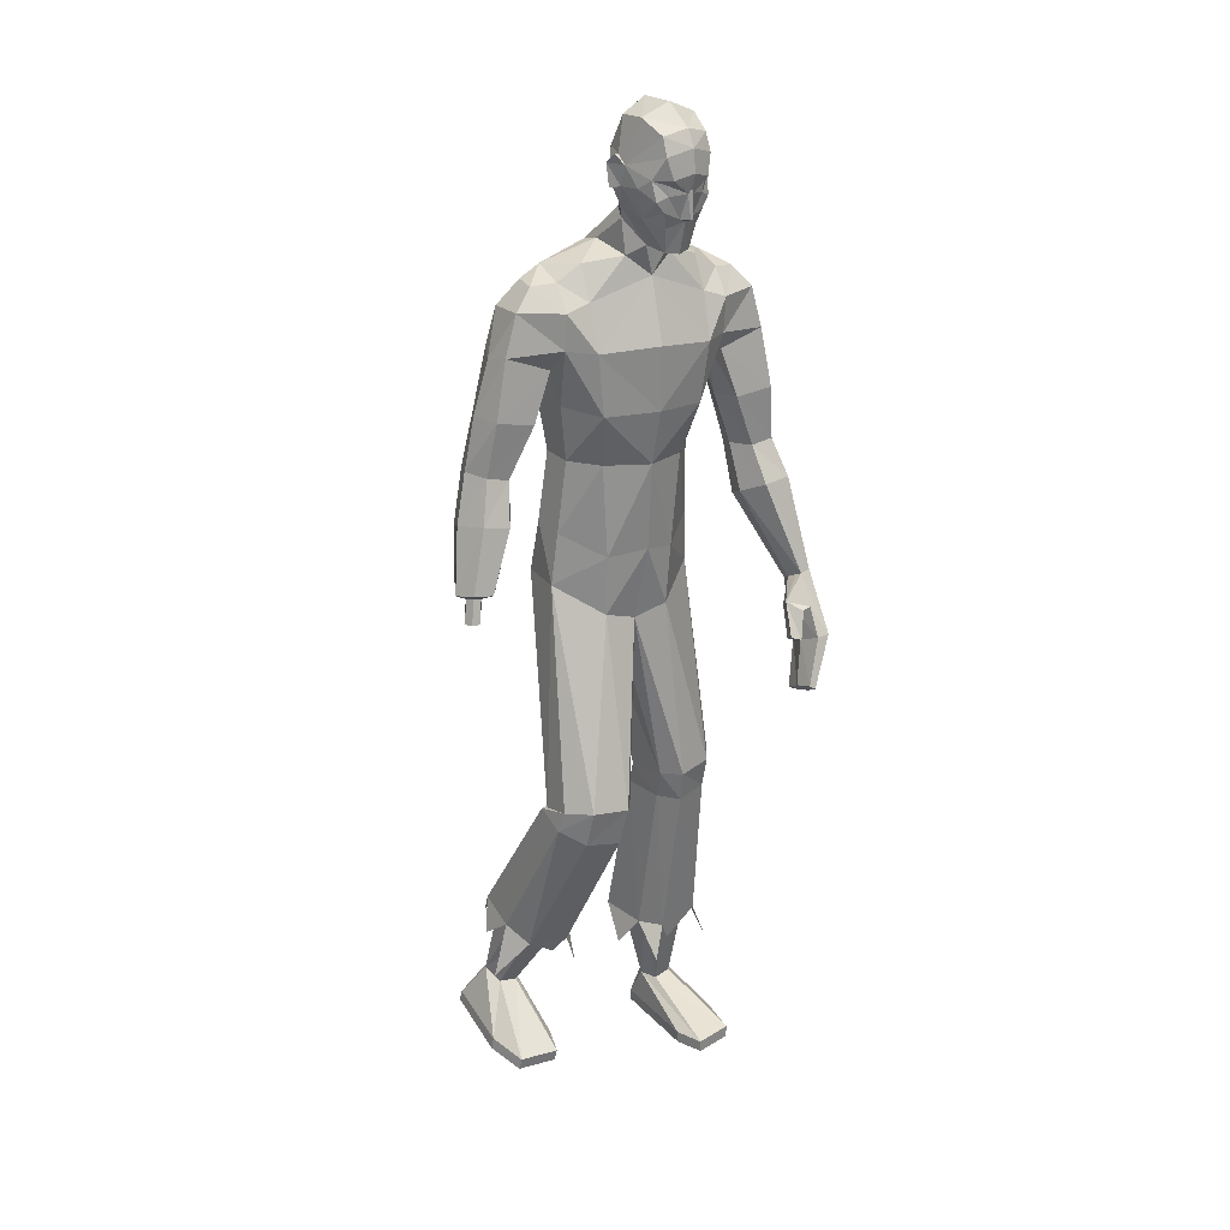
<metadata>
{"format":"obj","ext":"obj","renderer":"f3d","projection":"perspective","resolution":1024,"background":"white","views":[{"elev":21.6,"azim":-37.2,"up":"+Y"}]}
</metadata>
<code>
o MilkShape3D_Mesh
v 0.01444 0.7858 0.1739
v 0.02695 0.7912 0.1751
v 0.01734 0.7921 0.1921
v 0.01448 0.7921 0.1921
v 0.04147 0.7308 0.1509
v 0.04748 0.7759 0.1621
v 0.01488 0.7264 0.159
v 0.01404 0.8425 0.1915
v 0.017 0.8425 0.1915
v 0.02015 0.8364 0.189
v 0.05151 0.8325 0.1749
v 0.05678 0.8047 0.1693
v 0.07139 0.824 0.1663
v 0.07526 0.8609 0.1585
v 0.05323 0.8521 0.1753
v 0.0511 0.8616 0.1895
v 0.01384 0.8717 0.2004
v 0.0613 0.9014 0.1831
v 0.01346 0.914 0.1968
v 0.01452 0.7356 0.09956
v 0.04185 0.7365 0.09961
v 0.006217 0.6787 0.09314
v 0.05399 0.714 0.08339
v 0.05992 0.9353 0.1709
v 0.01311 0.9457 0.1803
v 0.0711 0.8045 0.0649
v 0.06719 0.7884 0.1211
v 0.06455 0.7813 0.05917
v 0.0823 0.7326 0.008021
v 0.09458 0.8981 0.08106
v 0.08579 0.8808 0.09867
v 0.09461 0.8809 0.05745
v 0.08605 0.8427 0.08658
v 0.09501 0.8379 0.06474
v 0.08678 0.8378 0.06478
v 0.0829 0.8439 0.1291
v 0.0762 0.8693 0.04204
v 0.08637 0.8808 0.05749
v 0.07131 0.9056 0.04083
v 0.08634 0.8981 0.0811
v 0.06731 0.9627 0.07097
v 0.07031 0.963 0.1251
v 0.04656 0.794 0.02614
v 0.04641 0.8165 0.03529
v 0.04618 0.8445 0.03639
v 0.05217 0.8459 0.04377
v 0.01302 0.8711 0.02792
v 0.01263 0.9122 0.0193
v 0.01231 0.958 0.03426
v 0.0122 0.9874 0.06283
v 0.01253 0.985 0.1294
v 0.01322 0.847 0.02544
v 0.01345 0.8176 0.02046
v 0.01357 0.7951 0.006593
v 0.09163 0.7255 -0.02699
v 0.02851 0.7176 -0.05078
v 0.01367 0.764 -0.02947
v 0.01161 0.792 0.1921
v 0.001855 0.791 0.1752
v -0.01186 0.7303 0.1512
v -0.01853 0.7753 0.1625
v 0.01109 0.8424 0.1915
v 0.008017 0.8362 0.189
v -0.0234 0.8318 0.1753
v -0.02825 0.804 0.1697
v -0.04321 0.8231 0.1668
v -0.04779 0.8599 0.159
v -0.02545 0.8515 0.1757
v -0.02336 0.861 0.1899
v -0.03429 0.9006 0.1835
v -0.01282 0.736 0.09987
v -0.03548 0.7154 0.06991
v -0.0336 0.9345 0.1714
v -0.03883 0.7875 0.1216
v -0.04355 0.8035 0.06545
v -0.03667 0.7805 0.05965
v -0.03975 0.7345 -0.01038
v -0.06843 0.8795 0.05822
v -0.05922 0.8796 0.09936
v -0.06847 0.8967 0.08183
v -0.06803 0.8365 0.06551
v -0.05895 0.8414 0.08726
v -0.0598 0.8366 0.06547
v -0.05541 0.8427 0.1297
v -0.0602 0.8796 0.05818
v -0.04998 0.8682 0.04264
v -0.04572 0.9046 0.04138
v -0.06023 0.8968 0.08179
v -0.0424 0.9618 0.07149
v -0.04489 0.9621 0.1256
v -0.01921 0.7934 0.02645
v -0.01936 0.8159 0.0356
v -0.02553 0.8452 0.04414
v -0.01959 0.844 0.0367
v -0.03856 0.7275 -0.04661
v 0.3264 -0.03578 0.2405
v 0.3316 0.07679 0.1735
v 0.312 0.0714 0.1727
v 0.3592 -0.04966 0.1987
v 0.3465 0.06551 0.1433
v 0.2981 -0.05592 0.1925
v 0.3008 0.00105 0.1688
v 0.3117 0.05008 0.1234
v 0.3203 -0.07347 0.1468
v 0.3445 0.05578 0.126
v 0.3496 -0.06879 0.1489
v 0.2794 -0.1315 0.2599
v 0.302 -0.03872 0.2378
v 0.2679 -0.1248 0.2563
v 0.2678 -0.1343 0.2199
v 0.2896 -0.1487 0.2275
v 0.2781 -0.1523 0.1852
v 0.2889 -0.1581 0.1882
v 0.3058 0.01531 0.2082
v 0.2618 -0.04444 0.1951
v 0.275 -0.04171 0.221
v 0.2563 -0.0358 0.2124
v 0.2773 -0.04979 0.1997
v 0.2716 0.02375 0.1766
v 0.3085 0.06573 0.1612
v 0.3064 0.05697 0.1406
v 0.2779 0.01165 0.1622
v 0.2909 0.01019 0.2063
v 0.2213 0.6623 0.05391
v 0.2654 0.6169 -0.002159
v 0.2242 0.665 0.003409
v 0.2526 0.6221 0.07764
v 0.2906 0.5292 0.03796
v 0.272 0.5431 0.08422
v 0.2826 0.5428 -0.002396
v 0.1887 0.6296 -0.03026
v 0.1854 0.6892 -0.002233
v 0.1749 0.6676 0.06513
v 0.1681 0.6199 0.105
v 0.168 0.5515 0.09886
v 0.1889 0.5706 -0.03779
v 0.1847 0.5139 0.07352
v 0.1798 0.5326 0.00215
v 0.1922 0.512 0.02356
v 0.198 0.5105 -0.01539
v 0.289 0.4284 0.09698
v 0.2148 0.4187 0.08619
v 0.2085 0.414 0.02621
v 0.3151 0.4293 0.04195
v 0.2303 0.4148 -0.01671
v 0.3023 0.4242 -0.006244
v 0.3018 0.3241 0.08773
v 0.259 0.3158 0.08161
v 0.2436 0.3124 0.03291
v 0.3315 0.3254 0.04586
v 0.2549 0.3128 -0.001666
v 0.3269 0.3214 0.008829
v 0.3141 0.254 0.1247
v 0.2626 0.2463 0.1204
v 0.2433 0.2238 0.06752
v 0.3488 0.2359 0.07811
v 0.2561 0.209 0.02918
v 0.3425 0.217 0.03841
v -0.3387 0.06344 -0.01152
v -0.3188 0.06473 0.007991
v -0.3336 0.06662 0.005256
v -0.3083 0.06035 -0.006198
v -0.3309 0.05939 -0.02451
v -0.3115 0.05733 -0.02104
v -0.3103 0.1106 0.001067
v -0.3251 0.1125 -0.001667
v -0.3302 0.1094 -0.01844
v -0.2998 0.1063 -0.01312
v -0.3224 0.1053 -0.03144
v -0.303 0.1032 -0.02796
v -0.2995 0.1215 0.0251
v -0.3363 0.1263 0.01826
v -0.3491 0.1183 -0.02368
v -0.2732 0.1106 -0.01037
v -0.3298 0.1082 -0.05617
v -0.2813 0.103 -0.04747
v 0.1587 -0.9873 0.07951
v 0.1394 -0.9829 0.02674
v 0.2382 -0.9863 0.06743
v 0.2559 -0.9801 -0.007993
v 0.1492 -0.9674 -0.1483
v 0.236 -0.9666 -0.1582
v 0.1954 -0.965 -0.1775
v 0.159 -0.8829 -0.07348
v 0.1342 -0.7205 -0.02573
v 0.1143 -0.72 -0.05525
v 0.1476 -0.8821 -0.109
v 0.196 -0.8772 -0.07748
v 0.1925 -0.7135 -0.03223
v 0.2054 -0.8715 -0.1207
v 0.2055 -0.7072 -0.07421
v 0.1111 -0.7175 -0.1251
v 0.1767 -0.8765 -0.1397
v 0.2018 -0.7043 -0.1301
v 0.1593 -0.7111 -0.1412
v 0.1567 -0.9626 0.08155
v 0.1375 -0.9583 0.02879
v 0.2362 -0.9616 0.06948
v 0.2539 -0.9553 -0.007467
v 0.1478 -0.9454 -0.1465
v 0.2346 -0.9446 -0.1563
v 0.194 -0.943 -0.1757
v -0.212 -0.9504 -0.04869
v -0.1133 -0.9406 -0.08832
v -0.1325 -0.9533 -0.03693
v -0.2297 -0.9322 -0.1222
v -0.123 -0.8974 -0.2587
v -0.2099 -0.895 -0.2683
v -0.1692 -0.8904 -0.2871
v -0.08813 -0.679 -0.102
v -0.108 -0.689 -0.07429
v -0.1329 -0.8271 -0.1724
v -0.1214 -0.8147 -0.2058
v -0.1663 -0.6804 -0.07817
v -0.1699 -0.8203 -0.1743
v -0.1793 -0.6607 -0.1158
v -0.1793 -0.8009 -0.2134
v -0.08492 -0.6538 -0.1672
v -0.1506 -0.7994 -0.233
v -0.1756 -0.6397 -0.1677
v -0.1331 -0.6426 -0.1804
v -0.1305 -0.9293 -0.03098
v -0.1113 -0.9166 -0.08237
v -0.2101 -0.9264 -0.04274
v -0.2278 -0.9078 -0.1177
v -0.1217 -0.8759 -0.2534
v -0.2085 -0.8735 -0.2629
v -0.1678 -0.8689 -0.2818
v 0.006614 0.01388 0.04514
v 0.07211 0.03269 0.05739
v 0.01308 0.1593 0.07708
v 0.07604 0.1492 0.06605
v 0.1607 0.08591 0.003284
v 0.1533 0.1899 0.01181
v 0.1622 0.08913 -0.08809
v 0.1644 0.1994 -0.04898
v 0.07462 -0.3351 0.04223
v 0.0099 -0.05204 0.003986
v 0.1043 -0.3324 0.07676
v 0.175 -0.3248 0.06383
v 0.2109 -0.3213 0.01864
v 0.01964 -0.0201 -0.09313
v 0.06982 -0.3398 -0.03963
v 0.2053 -0.324 -0.04697
v 0.1095 -0.3933 0.06312
v 0.07977 -0.3913 0.02475
v 0.1774 -0.3872 0.04731
v 0.2161 -0.3754 0.002536
v 0.07497 -0.3884 -0.05719
v 0.2105 -0.372 -0.06304
v 0.118 -0.7095 -0.000853
v 0.08835 -0.7089 -0.04257
v 0.2052 -0.6999 -0.01005
v 0.2246 -0.6911 -0.06939
v 0.08355 -0.7053 -0.1413
v 0.2191 -0.687 -0.1484
v 0.1373 -0.7482 -0.01063
v 0.2336 -0.7508 -0.1129
v 0.2556 -0.79 -0.03319
v 0.09194 -0.7766 0.01329
v 0.06997 -0.7712 -0.08644
v -0.0596 0.03408 0.04464
v -0.06268 0.1507 0.05262
v -0.135 0.08904 -0.02534
v -0.1273 0.1928 -0.01535
v -0.1263 0.2025 -0.07711
v -0.1189 0.0921 -0.1153
v -0.04846 -0.3395 0.1043
v -0.07815 -0.3309 0.1378
v -0.1489 -0.3256 0.1238
v -0.1847 -0.3299 0.07867
v -0.04366 -0.3581 0.02441
v -0.1792 -0.3438 0.01448
v -0.0833 -0.4088 0.1164
v -0.05361 -0.3944 0.08076
v -0.1513 -0.3978 0.1034
v -0.1899 -0.3721 0.06495
v -0.04881 -0.3649 0.004259
v -0.1843 -0.3474 0.004084
v -0.09188 -0.6868 -0.04721
v -0.06219 -0.6726 -0.08643
v -0.1791 -0.6748 -0.05277
v -0.1985 -0.6471 -0.106
v -0.05739 -0.637 -0.1786
v -0.1929 -0.6174 -0.1794
v -0.1111 -0.7202 -0.06906
v -0.2075 -0.6893 -0.1666
v -0.2294 -0.7524 -0.104
v -0.06578 -0.7548 -0.0557
v -0.04381 -0.7172 -0.1482
v 0.0242 0.07864 -0.1294
v 0.01308 0.1874 -0.09724
v 0.09861 0.08579 -0.1156
v 0.08931 0.1971 -0.08202
v 0.1419 -0.3337 -0.05915
v 0.147 -0.3805 -0.07606
v 0.1556 -0.6965 -0.1641
v 0.1924 -0.762 -0.177
v 0.1194 -0.7322 -0.1787
v -0.05133 0.08738 -0.1301
v -0.0463 0.1985 -0.09515
v -0.1157 -0.3554 0.00414
v -0.1209 -0.3513 -0.01102
v -0.1295 -0.6213 -0.1973
v -0.1663 -0.679 -0.2309
v -0.09325 -0.6503 -0.2227
v 0.004821 0.3309 0.09832
v 0.09151 0.3304 0.07135
v 0.1083 0.4318 0.1082
v 0.003478 0.4362 0.1237
v 0.1146 0.5488 0.1252
v -0.001779 0.5593 0.134
v 0.1231 0.6355 0.09623
v 0.1431 0.3322 0.02346
v 0.1597 0.4387 0.03455
v 0.1284 0.6988 0.06084
v -0.07508 0.3321 0.05523
v -0.09652 0.434 0.08835
v -0.1106 0.5523 0.09125
v -0.1076 0.6391 0.06146
v -0.1165 0.335 -0.001659
v -0.1326 0.4418 0.006258
v -0.1538 0.5565 0.05035
v -0.1537 0.6249 0.05644
v -0.1469 0.6725 0.01662
v -0.1004 0.7024 0.02635
v -0.1442 0.536 -0.0292
v -0.1365 0.6941 -0.05074
v -0.1625 0.5166 0.01729
v 0.1539 0.3388 -0.0353
v 0.1723 0.4447 -0.04332
v 0.08902 0.3373 -0.06365
v 0.09106 0.4445 -0.07305
v 0.09912 0.5786 -0.07629
v 0.09864 0.633 -0.06755
v 0.0967 0.6924 -0.04863
v 0.02213 0.3245 -0.08122
v 0.02303 0.4307 -0.07895
v 0.03086 0.5687 -0.08157
v 0.03097 0.6274 -0.07635
v 0.02962 0.6851 -0.06147
v -0.1157 0.3417 -0.06139
v -0.13 0.4479 -0.07258
v -0.1329 0.5755 -0.0863
v -0.0466 0.3387 -0.07678
v -0.04456 0.4459 -0.08618
v -0.0356 0.5807 -0.0966
v -0.1332 0.6346 -0.07877
v -0.03608 0.6351 -0.08786
v -0.03802 0.6944 -0.06894
v -0.155 0.5169 -0.0327
v -0.1765 0.6716 -0.05403
v -0.2153 0.6252 -0.07379
v -0.1887 0.6668 -0.0051
v -0.2264 0.6267 0.006422
v -0.2485 0.5483 0.003223
v -0.2529 0.5368 -0.04709
v -0.233 0.5517 -0.08259
v -0.1491 0.5172 -0.07167
v -0.2708 0.4337 0.004905
v -0.197 0.422 0.01597
v -0.1733 0.4195 -0.03966
v -0.2795 0.4377 -0.05525
v -0.1814 0.4228 -0.08699
v -0.2531 0.4341 -0.09773
v -0.2824 0.3303 -0.01267
v -0.2399 0.3209 -0.006316
v -0.2108 0.319 -0.04842
v -0.2983 0.3343 -0.06129
v -0.2114 0.3211 -0.08473
v -0.283 0.3317 -0.09547
v -0.3045 0.2476 0.00604
v -0.254 0.2385 0.01555
v -0.2198 0.2247 -0.03263
v -0.3238 0.2397 -0.05106
v -0.2207 0.2175 -0.07506
v -0.306 0.2277 -0.08995
f 1 2 3
f 4 1 3
f 1 5 6
f 1 6 2
f 5 1 7
f 3 8 4
f 3 9 8
f 3 2 10
f 10 9 3
f 2 11 10
f 2 6 12
f 12 11 2
f 12 13 11
f 13 14 11
f 10 11 15
f 11 14 15
f 14 16 15
f 15 16 10
f 16 9 10
f 9 17 8
f 9 16 17
f 16 18 17
f 18 19 17
f 16 14 18
f 20 5 7
f 20 21 5
f 20 22 21
f 22 23 21
f 19 24 25
f 19 18 24
f 5 26 27
f 5 21 26
f 21 28 26
f 21 23 28
f 23 29 28
f 30 31 32
f 33 34 32
f 31 33 32
f 33 26 35
f 33 36 27
f 27 6 5
f 6 27 12
f 27 36 13
f 27 13 12
f 36 14 13
f 27 26 33
f 36 33 31
f 35 37 38
f 37 39 38
f 39 40 38
f 39 41 40
f 40 41 42
f 42 24 31
f 24 18 31
f 42 31 40
f 18 14 31
f 31 14 36
f 28 29 43
f 28 43 26
f 43 44 26
f 26 44 35
f 44 45 46
f 46 37 35
f 45 47 37
f 47 39 37
f 47 48 39
f 48 49 39
f 49 41 39
f 41 49 50
f 42 41 50
f 50 51 42
f 51 25 42
f 25 24 42
f 46 35 44
f 46 45 37
f 45 52 47
f 44 53 45
f 53 52 45
f 43 53 44
f 43 54 53
f 55 56 57
f 29 55 43
f 55 57 43
f 57 54 43
f 33 35 34
f 30 40 31
f 34 35 38
f 34 38 32
f 32 38 40
f 32 40 30
f 59 1 58
f 1 4 58
f 1 60 7
f 1 61 60
f 1 59 61
f 4 8 58
f 8 62 58
f 63 59 58
f 58 62 63
f 63 64 59
f 65 61 59
f 59 64 65
f 64 66 65
f 64 67 66
f 68 64 63
f 68 67 64
f 68 69 67
f 63 69 68
f 63 62 69
f 8 17 62
f 17 69 62
f 17 70 69
f 17 19 70
f 70 67 69
f 7 60 20
f 60 71 20
f 71 22 20
f 71 72 22
f 25 73 19
f 73 70 19
f 74 75 60
f 75 71 60
f 75 76 71
f 76 72 71
f 76 77 72
f 78 79 80
f 78 81 82
f 78 82 79
f 83 75 82
f 74 84 82
f 60 61 74
f 65 74 61
f 66 84 74
f 65 66 74
f 66 67 84
f 82 75 74
f 79 82 84
f 85 86 83
f 85 87 86
f 85 88 87
f 88 89 87
f 90 89 88
f 79 73 90
f 79 70 73
f 88 79 90
f 79 67 70
f 84 67 79
f 91 77 76
f 75 91 76
f 75 92 91
f 83 92 75
f 93 94 92
f 83 86 93
f 86 47 94
f 86 87 47
f 87 48 47
f 87 49 48
f 87 89 49
f 50 49 89
f 50 89 90
f 90 51 50
f 90 25 51
f 90 73 25
f 92 83 93
f 86 94 93
f 47 52 94
f 94 53 92
f 94 52 53
f 92 53 91
f 53 54 91
f 57 56 95
f 91 95 77
f 91 57 95
f 91 54 57
f 81 83 82
f 79 88 80
f 85 83 81
f 78 85 81
f 88 85 78
f 80 88 78
f 96 97 98
f 99 100 97
f 99 97 96
f 101 102 103
f 101 103 104
f 104 103 105
f 104 105 106
f 106 105 100
f 106 100 99
f 107 96 108
f 107 108 109
f 109 108 101
f 109 101 110
f 111 99 96
f 111 96 107
f 110 101 104
f 110 104 112
f 112 104 106
f 112 106 113
f 113 106 99
f 113 99 111
f 108 96 114
f 98 114 96
f 115 116 117
f 101 108 102
f 115 118 116
f 114 102 108
f 119 120 121
f 119 121 122
f 119 98 120
f 119 114 98
f 123 114 119
f 122 121 102
f 102 114 123
f 117 119 122
f 117 122 115
f 116 123 119
f 116 119 117
f 115 122 102
f 115 102 118
f 118 102 123
f 118 123 116
f 102 121 103
f 107 109 110
f 107 110 111
f 111 110 112
f 111 112 113
f 124 125 126
f 124 127 125
f 128 127 129
f 125 128 130
f 127 128 125
f 125 131 132
f 125 132 126
f 124 132 133
f 126 132 124
f 124 133 134
f 124 134 127
f 127 134 135
f 127 135 129
f 130 136 131
f 130 131 125
f 129 135 137
f 137 138 139
f 139 136 140
f 140 136 130
f 141 129 137
f 141 137 142
f 142 137 139
f 142 139 143
f 144 128 129
f 144 129 141
f 143 139 140
f 143 140 145
f 145 140 130
f 145 130 146
f 146 130 128
f 146 128 144
f 147 141 142
f 147 142 148
f 148 142 143
f 148 143 149
f 150 144 141
f 150 141 147
f 149 143 145
f 149 145 151
f 151 145 146
f 151 146 152
f 152 146 144
f 152 144 150
f 153 147 148
f 153 148 154
f 154 148 149
f 154 149 155
f 156 150 147
f 156 147 153
f 155 149 151
f 155 151 157
f 157 151 152
f 157 152 158
f 158 152 150
f 158 150 156
f 97 153 154
f 97 154 98
f 98 154 155
f 98 155 121
f 100 156 153
f 100 153 97
f 121 155 157
f 121 157 103
f 103 157 158
f 103 158 105
f 105 158 156
f 105 156 100
f 159 160 161
f 159 162 160
f 159 163 162
f 162 163 164
f 160 165 166
f 160 166 161
f 161 166 167
f 161 167 159
f 162 168 165
f 162 165 160
f 159 167 169
f 159 169 163
f 163 169 170
f 163 170 164
f 164 170 168
f 164 168 162
f 165 171 172
f 165 172 166
f 166 172 173
f 166 173 167
f 168 174 171
f 168 171 165
f 167 173 175
f 167 175 169
f 169 175 176
f 169 176 170
f 170 176 174
f 170 174 168
f 177 178 179
f 178 180 179
f 178 181 180
f 181 182 180
f 181 183 182
f 184 185 186
f 184 186 187
f 188 189 185
f 188 185 184
f 190 191 189
f 190 189 188
f 187 186 192
f 187 192 193
f 190 194 191
f 193 194 190
f 193 192 195
f 193 195 194
f 196 184 187
f 196 187 197
f 198 188 184
f 198 184 196
f 199 190 188
f 199 188 198
f 200 187 193
f 197 187 200
f 201 193 190
f 201 190 199
f 200 193 202
f 202 193 201
f 177 196 197
f 177 197 178
f 179 198 196
f 179 196 177
f 180 199 198
f 180 198 179
f 178 197 200
f 178 200 181
f 182 201 199
f 182 199 180
f 181 200 202
f 181 202 183
f 183 202 201
f 183 201 182
f 203 204 205
f 203 206 204
f 206 207 204
f 206 208 207
f 208 209 207
f 210 211 212
f 213 210 212
f 211 214 215
f 212 211 215
f 214 216 217
f 215 214 217
f 218 210 213
f 219 218 213
f 216 220 217
f 217 220 219
f 221 218 219
f 220 221 219
f 213 212 222
f 223 213 222
f 212 215 224
f 222 212 224
f 215 217 225
f 224 215 225
f 219 213 226
f 226 213 223
f 217 219 227
f 225 217 227
f 228 219 226
f 227 219 228
f 223 222 205
f 204 223 205
f 222 224 203
f 205 222 203
f 224 225 206
f 203 224 206
f 226 223 204
f 207 226 204
f 225 227 208
f 206 225 208
f 228 226 207
f 209 228 207
f 227 228 209
f 208 227 209
f 229 230 231
f 230 232 231
f 230 233 232
f 233 234 232
f 233 235 236
f 236 234 233
f 237 229 238
f 239 229 237
f 239 230 229
f 240 230 239
f 240 233 230
f 241 233 240
f 237 238 242
f 237 242 243
f 244 235 233
f 244 233 241
f 245 239 237
f 245 237 246
f 247 240 239
f 247 239 245
f 248 241 240
f 248 240 247
f 246 237 243
f 246 243 249
f 250 244 241
f 250 241 248
f 251 245 246
f 251 246 252
f 253 247 245
f 253 245 251
f 253 248 247
f 254 248 253
f 252 246 249
f 252 249 255
f 256 250 248
f 256 248 254
f 185 251 252
f 185 252 186
f 189 253 251
f 189 251 185
f 191 254 253
f 191 253 189
f 186 252 255
f 186 255 192
f 194 256 254
f 194 254 191
f 257 253 251
f 254 258 256
f 253 259 254
f 260 251 252
f 261 252 255
f 231 262 229
f 231 263 262
f 263 264 262
f 263 265 264
f 266 267 264
f 264 265 266
f 238 229 268
f 268 229 269
f 229 262 269
f 269 262 270
f 262 264 270
f 270 264 271
f 242 238 268
f 272 242 268
f 264 267 273
f 271 264 273
f 268 269 274
f 275 268 274
f 269 270 276
f 274 269 276
f 270 271 277
f 276 270 277
f 272 268 275
f 278 272 275
f 271 273 279
f 277 271 279
f 275 274 280
f 281 275 280
f 274 276 282
f 280 274 282
f 276 277 282
f 282 277 283
f 278 275 281
f 284 278 281
f 277 279 285
f 283 277 285
f 281 280 211
f 210 281 211
f 280 282 214
f 211 280 214
f 282 283 216
f 214 282 216
f 284 281 210
f 218 284 210
f 283 285 220
f 216 283 220
f 280 282 286
f 285 287 283
f 283 288 282
f 281 280 289
f 284 281 290
f 291 292 293
f 293 292 294
f 293 294 236
f 236 235 293
f 295 293 235
f 295 235 244
f 243 242 291
f 295 291 293
f 243 291 295
f 249 243 295
f 249 295 296
f 296 295 244
f 296 244 250
f 255 249 296
f 255 296 297
f 297 296 250
f 297 250 256
f 192 255 297
f 192 297 195
f 195 297 256
f 195 256 194
f 297 256 298
f 297 299 255
f 300 292 291
f 301 292 300
f 266 301 300
f 300 267 266
f 267 300 302
f 273 267 302
f 291 242 272
f 300 291 302
f 302 291 272
f 302 272 278
f 303 302 278
f 273 302 303
f 279 273 303
f 303 278 284
f 304 303 284
f 279 303 304
f 285 279 304
f 304 284 218
f 221 304 218
f 285 304 221
f 220 285 221
f 305 285 304
f 284 306 304
f 307 232 308
f 231 232 307
f 308 309 307
f 307 309 310
f 309 311 310
f 310 311 312
f 311 22 312
f 311 313 22
f 232 234 308
f 308 234 314
f 314 309 308
f 314 315 309
f 315 135 309
f 309 135 311
f 135 134 311
f 134 313 311
f 313 134 133
f 313 133 316
f 313 316 23
f 22 313 23
f 138 135 315
f 133 132 316
f 316 132 29
f 316 29 23
f 137 135 138
f 317 263 307
f 307 263 231
f 307 318 317
f 310 318 307
f 310 319 318
f 312 319 310
f 312 22 319
f 22 320 319
f 317 265 263
f 321 265 317
f 317 318 321
f 318 322 321
f 318 323 322
f 319 323 318
f 319 324 323
f 319 320 324
f 325 324 320
f 326 325 320
f 72 326 320
f 72 320 22
f 322 323 327
f 326 328 325
f 77 328 326
f 72 77 326
f 327 323 329
f 234 330 314
f 234 236 330
f 330 315 314
f 330 331 315
f 331 138 315
f 138 331 136
f 236 294 330
f 294 332 330
f 332 331 330
f 332 333 331
f 333 136 331
f 333 334 136
f 334 131 136
f 334 335 131
f 335 132 131
f 335 336 132
f 132 336 55
f 55 29 132
f 294 292 332
f 292 337 332
f 337 333 332
f 337 338 333
f 338 334 333
f 338 339 334
f 339 335 334
f 339 340 335
f 340 336 335
f 340 341 336
f 341 55 336
f 341 56 55
f 139 138 136
f 321 342 265
f 342 266 265
f 321 322 342
f 322 343 342
f 322 327 343
f 344 343 327
f 342 301 266
f 342 345 301
f 342 343 345
f 343 346 345
f 343 344 346
f 344 347 346
f 344 348 347
f 348 349 347
f 348 328 349
f 328 350 349
f 95 350 328
f 328 77 95
f 345 292 301
f 345 337 292
f 345 346 337
f 346 338 337
f 346 347 338
f 347 339 338
f 347 349 339
f 349 340 339
f 349 350 340
f 350 341 340
f 350 95 341
f 95 56 341
f 344 327 351
f 352 353 354
f 353 355 354
f 356 355 357
f 358 357 353
f 353 357 355
f 328 348 353
f 352 328 353
f 354 328 352
f 355 324 354
f 323 324 355
f 356 323 355
f 348 344 358
f 353 348 358
f 329 323 356
f 351 327 329
f 359 344 351
f 358 344 359
f 329 356 360
f 361 329 360
f 351 329 361
f 362 351 361
f 356 357 363
f 360 356 363
f 359 351 362
f 364 359 362
f 358 359 364
f 365 358 364
f 357 358 365
f 363 357 365
f 361 360 366
f 367 361 366
f 362 361 367
f 368 362 367
f 360 363 369
f 366 360 369
f 364 362 368
f 370 364 368
f 365 364 370
f 371 365 370
f 363 365 371
f 369 363 371
f 367 366 372
f 373 367 372
f 368 367 373
f 374 368 373
f 366 369 375
f 372 366 375
f 370 368 374
f 376 370 374
f 371 370 376
f 377 371 376
f 369 371 377
f 375 369 377
f 373 372 172
f 171 373 172
f 374 373 171
f 174 374 171
f 372 375 173
f 172 372 173
f 376 374 174
f 176 376 174
f 377 376 176
f 175 377 176
f 375 377 175
f 173 375 175
f 325 328 354
f 324 325 354

</code>
